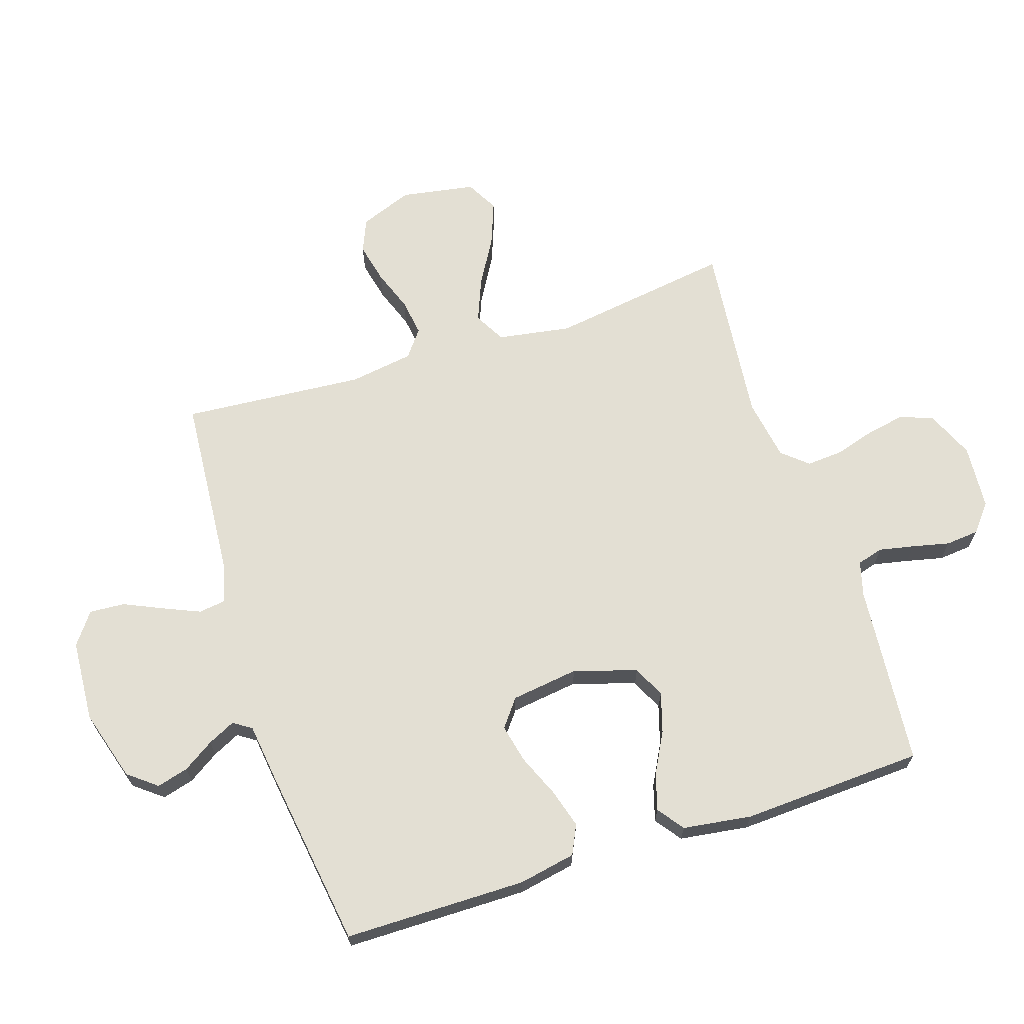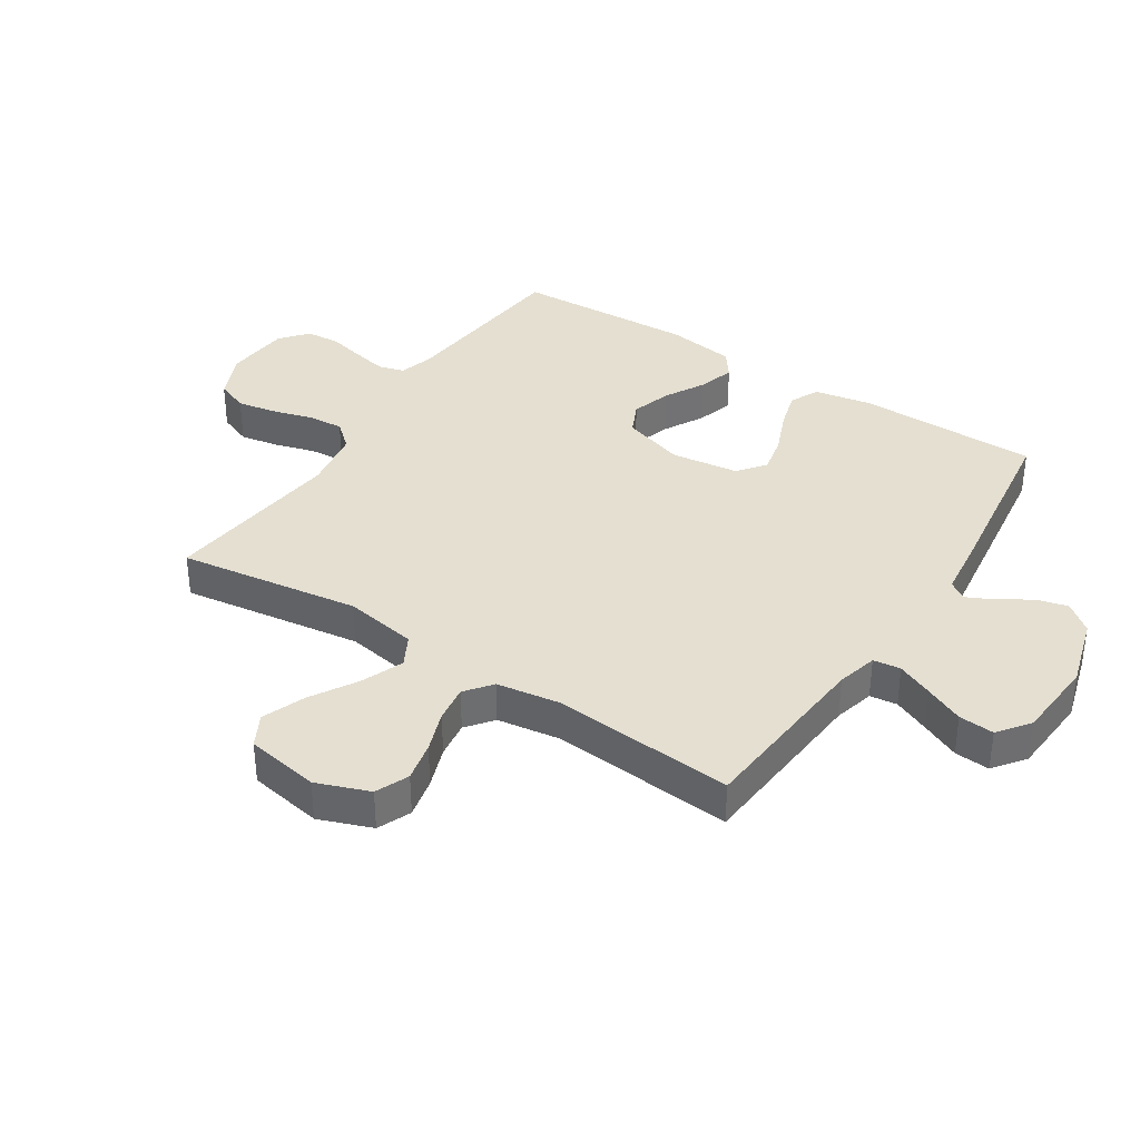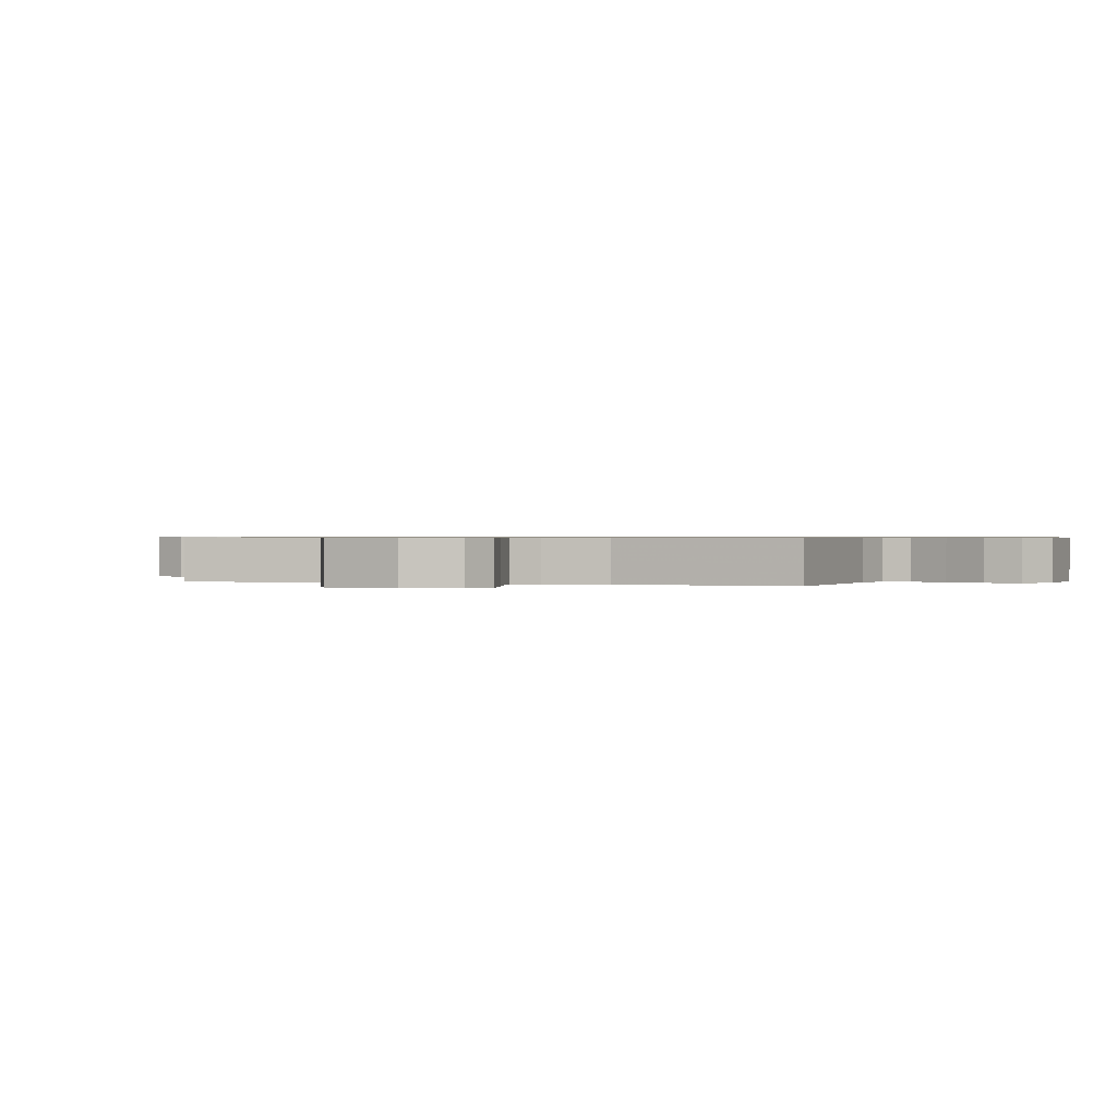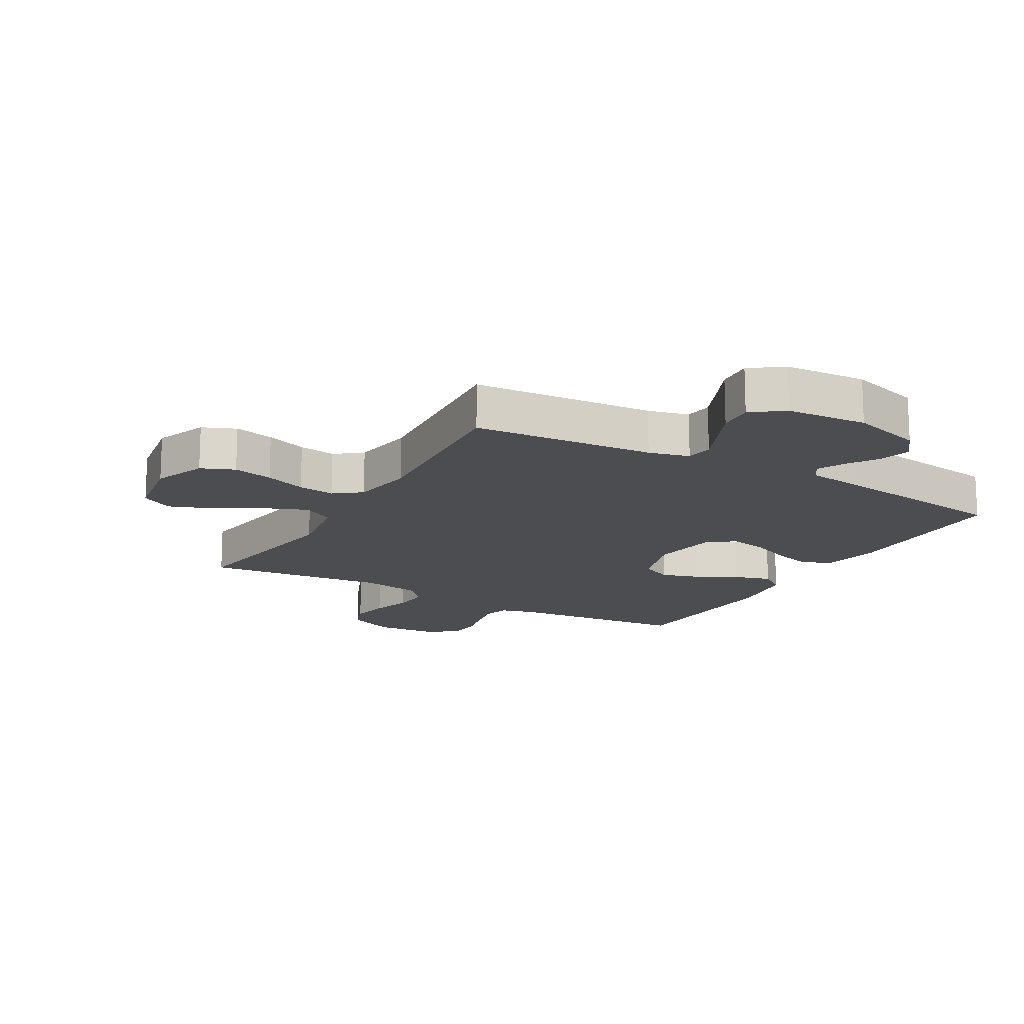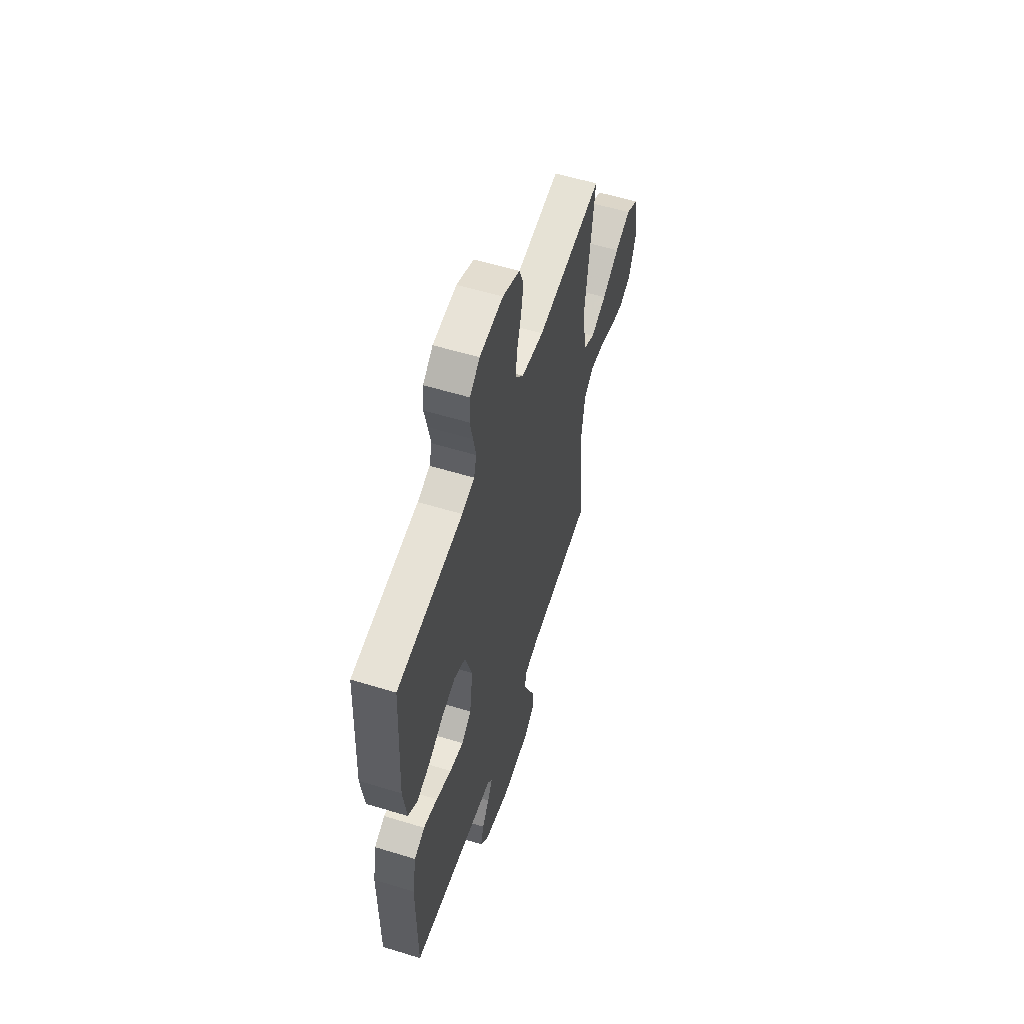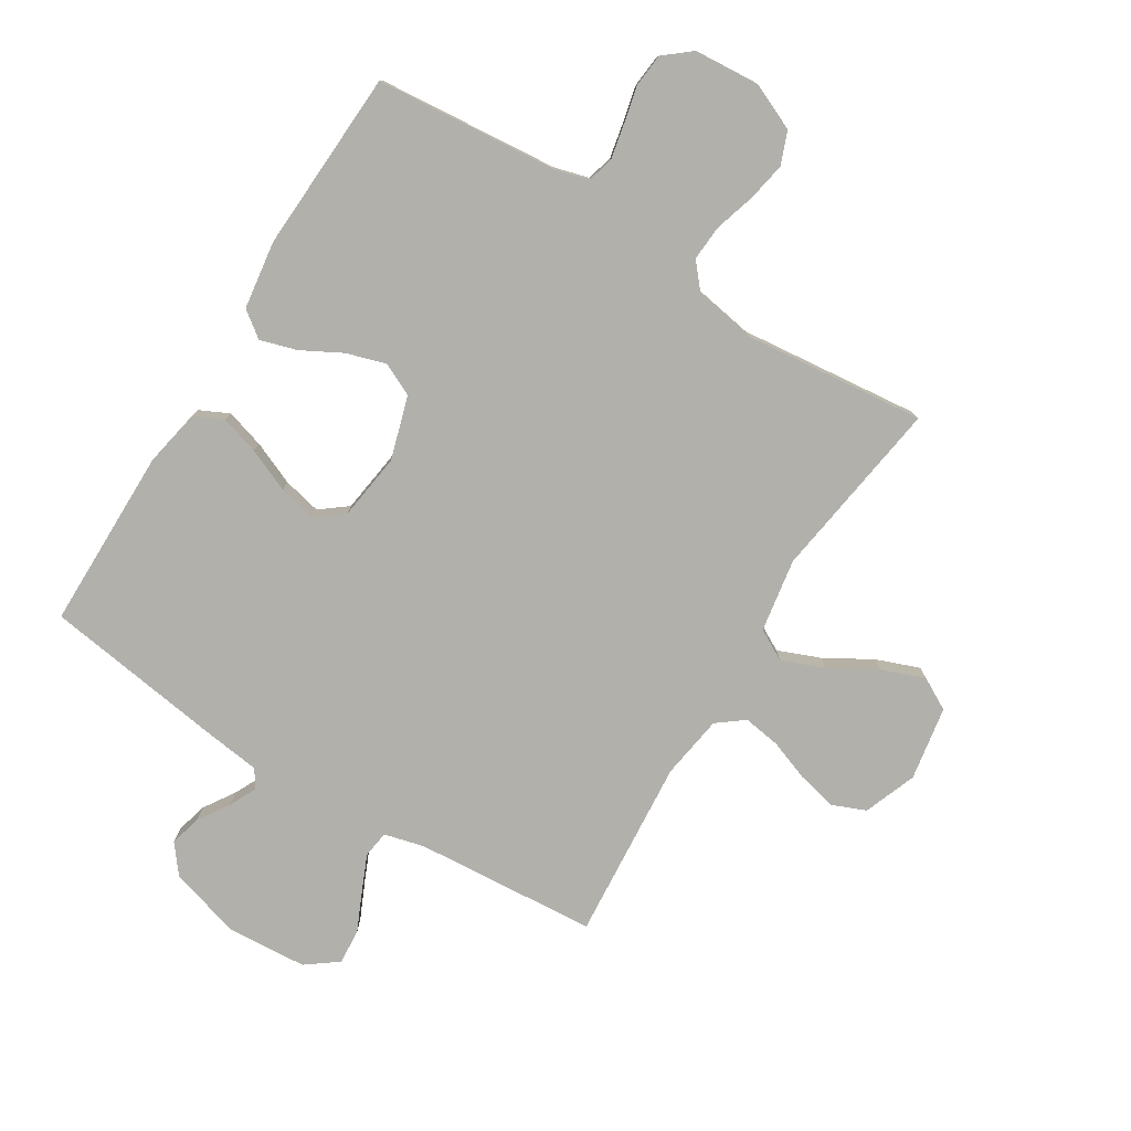
<metadata>
{"format":"obj","ext":"obj","renderer":"f3d","projection":"perspective","resolution":1024,"background":"white","views":[{"elev":67.1,"azim":-108.0,"up":"+Y"},{"elev":36.6,"azim":123.2,"up":"+Y"},{"elev":0.6,"azim":109.1,"up":"+Y"},{"elev":-15.7,"azim":150.1,"up":"+Y"},{"elev":57.2,"azim":-72.3,"up":"+Z"},{"elev":-78.5,"azim":-31.8,"up":"+Y"}]}
</metadata>
<code>
v 0.5 0.07 -0.5
v 0.2 0.07 -0.523
v 0.133 0.07 -0.54
v 0.127 0.07 -0.585
v 0.153 0.07 -0.645
v 0.182 0.07 -0.709
v 0.186 0.07 -0.767
v 0.134 0.07 -0.806
v 0 0.07 -0.815
v -0.118 0.07 -0.78
v -0.155 0.07 -0.733
v -0.141 0.07 -0.681
v -0.108 0.07 -0.63
v -0.086 0.07 -0.585
v -0.106 0.07 -0.555
v -0.2 0.07 -0.543
v -0.5 0.07 -0.5
v -0.502 0.07 -0.2
v -0.484 0.07 -0.106
v -0.436 0.07 -0.083
v -0.372 0.07 -0.102
v -0.301 0.07 -0.132
v -0.238 0.07 -0.146
v -0.193 0.07 -0.111
v -0.178 0.07 0
v -0.21 0.07 0.104
v -0.263 0.07 0.129
v -0.328 0.07 0.109
v -0.395 0.07 0.073
v -0.455 0.07 0.055
v -0.498 0.07 0.087
v -0.514 0.07 0.2
v -0.5 0.07 0.5
v -0.2 0.07 0.527
v -0.143 0.07 0.543
v -0.131 0.07 0.586
v -0.143 0.07 0.644
v -0.157 0.07 0.705
v -0.152 0.07 0.76
v -0.107 0.07 0.797
v 0 0.07 0.805
v 0.078 0.07 0.771
v 0.099 0.07 0.717
v 0.087 0.07 0.653
v 0.067 0.07 0.586
v 0.063 0.07 0.527
v 0.099 0.07 0.485
v 0.2 0.07 0.468
v 0.5 0.07 0.5
v 0.456 0.07 0.2
v 0.476 0.07 0.079
v 0.527 0.07 0.051
v 0.597 0.07 0.079
v 0.674 0.07 0.124
v 0.745 0.07 0.151
v 0.798 0.07 0.122
v 0.819 0.07 0
v 0.786 0.07 -0.087
v 0.731 0.07 -0.11
v 0.665 0.07 -0.095
v 0.597 0.07 -0.07
v 0.536 0.07 -0.061
v 0.492 0.07 -0.095
v 0.476 0.07 -0.2
v 0.5 0 -0.5
v 0.2 0 -0.523
v 0.133 0 -0.54
v 0.127 0 -0.585
v 0.153 0 -0.645
v 0.182 0 -0.709
v 0.186 0 -0.767
v 0.134 0 -0.806
v 0 0 -0.815
v -0.118 0 -0.78
v -0.155 0 -0.733
v -0.141 0 -0.681
v -0.108 0 -0.63
v -0.086 0 -0.585
v -0.106 0 -0.555
v -0.2 0 -0.543
v -0.5 0 -0.5
v -0.502 0 -0.2
v -0.484 0 -0.106
v -0.436 0 -0.083
v -0.372 0 -0.102
v -0.301 0 -0.132
v -0.238 0 -0.146
v -0.193 0 -0.111
v -0.178 0 0
v -0.21 0 0.104
v -0.263 0 0.129
v -0.328 0 0.109
v -0.395 0 0.073
v -0.455 0 0.055
v -0.498 0 0.087
v -0.514 0 0.2
v -0.5 0 0.5
v -0.2 0 0.527
v -0.143 0 0.543
v -0.131 0 0.586
v -0.143 0 0.644
v -0.157 0 0.705
v -0.152 0 0.76
v -0.107 0 0.797
v 0 0 0.805
v 0.078 0 0.771
v 0.099 0 0.717
v 0.087 0 0.653
v 0.067 0 0.586
v 0.063 0 0.527
v 0.099 0 0.485
v 0.2 0 0.468
v 0.5 0 0.5
v 0.456 0 0.2
v 0.476 0 0.079
v 0.527 0 0.051
v 0.597 0 0.079
v 0.674 0 0.124
v 0.745 0 0.151
v 0.798 0 0.122
v 0.819 0 0
v 0.786 0 -0.087
v 0.731 0 -0.11
v 0.665 0 -0.095
v 0.597 0 -0.07
v 0.536 0 -0.061
v 0.492 0 -0.095
v 0.476 0 -0.2
f 59 60 61
f 58 59 61
f 57 58 61
f 56 57 61
f 55 56 61
f 54 55 61
f 53 54 61
f 52 53 61 62
f 51 52 62 63
f 48 49 50
f 51 63 64
f 50 51 64
f 48 50 64
f 47 48 64
f 43 44 45
f 42 43 45
f 41 42 45
f 40 41 45
f 39 40 45
f 38 39 45
f 37 38 45
f 36 37 45 46
f 64 1 2
f 47 64 2
f 46 47 2
f 36 46 2
f 35 36 2
f 32 33 34
f 31 32 34
f 30 31 34
f 29 30 34
f 28 29 34
f 20 21 22
f 19 20 22
f 18 19 22
f 17 18 22
f 16 17 22
f 15 16 22
f 14 15 22 23
f 11 12 13
f 10 11 13
f 9 10 13
f 8 9 13
f 7 8 13
f 6 7 13
f 5 6 13
f 4 5 13 14
f 14 23 24
f 4 14 24
f 3 4 24
f 27 28 34 35
f 26 27 35
f 35 2 3
f 26 35 3
f 25 26 3
f 3 24 25
f 125 124 123
f 125 123 122
f 125 122 121
f 125 121 120
f 125 120 119
f 125 119 118
f 125 118 117
f 126 125 117 116
f 127 126 116 115
f 114 113 112
f 128 127 115
f 128 115 114
f 128 114 112
f 128 112 111
f 109 108 107
f 109 107 106
f 109 106 105
f 109 105 104
f 109 104 103
f 109 103 102
f 109 102 101
f 110 109 101 100
f 66 65 128
f 66 128 111
f 66 111 110
f 66 110 100
f 66 100 99
f 98 97 96
f 98 96 95
f 98 95 94
f 98 94 93
f 98 93 92
f 86 85 84
f 86 84 83
f 86 83 82
f 86 82 81
f 86 81 80
f 86 80 79
f 87 86 79 78
f 77 76 75
f 77 75 74
f 77 74 73
f 77 73 72
f 77 72 71
f 77 71 70
f 77 70 69
f 78 77 69 68
f 88 87 78
f 88 78 68
f 88 68 67
f 99 98 92 91
f 99 91 90
f 67 66 99
f 67 99 90
f 67 90 89
f 89 88 67
f 1 65 66 2
f 2 66 67 3
f 3 67 68 4
f 4 68 69 5
f 5 69 70 6
f 6 70 71 7
f 7 71 72 8
f 8 72 73 9
f 9 73 74 10
f 10 74 75 11
f 11 75 76 12
f 12 76 77 13
f 13 77 78 14
f 14 78 79 15
f 15 79 80 16
f 16 80 81 17
f 17 81 82 18
f 18 82 83 19
f 19 83 84 20
f 20 84 85 21
f 21 85 86 22
f 22 86 87 23
f 23 87 88 24
f 24 88 89 25
f 25 89 90 26
f 26 90 91 27
f 27 91 92 28
f 28 92 93 29
f 29 93 94 30
f 30 94 95 31
f 31 95 96 32
f 32 96 97 33
f 33 97 98 34
f 34 98 99 35
f 35 99 100 36
f 36 100 101 37
f 37 101 102 38
f 38 102 103 39
f 39 103 104 40
f 40 104 105 41
f 41 105 106 42
f 42 106 107 43
f 43 107 108 44
f 44 108 109 45
f 45 109 110 46
f 46 110 111 47
f 47 111 112 48
f 48 112 113 49
f 49 113 114 50
f 50 114 115 51
f 51 115 116 52
f 52 116 117 53
f 53 117 118 54
f 54 118 119 55
f 55 119 120 56
f 56 120 121 57
f 57 121 122 58
f 58 122 123 59
f 59 123 124 60
f 60 124 125 61
f 61 125 126 62
f 62 126 127 63
f 63 127 128 64
f 64 128 65 1

</code>
